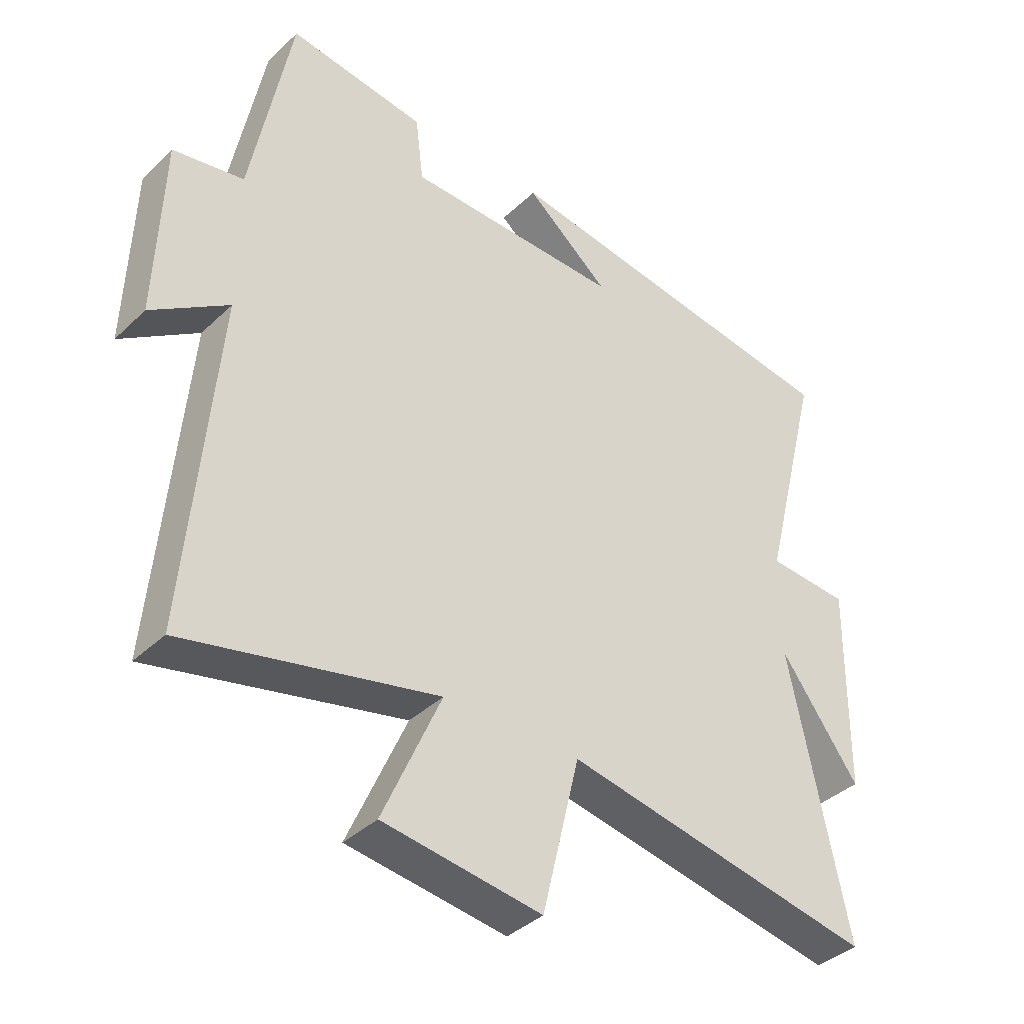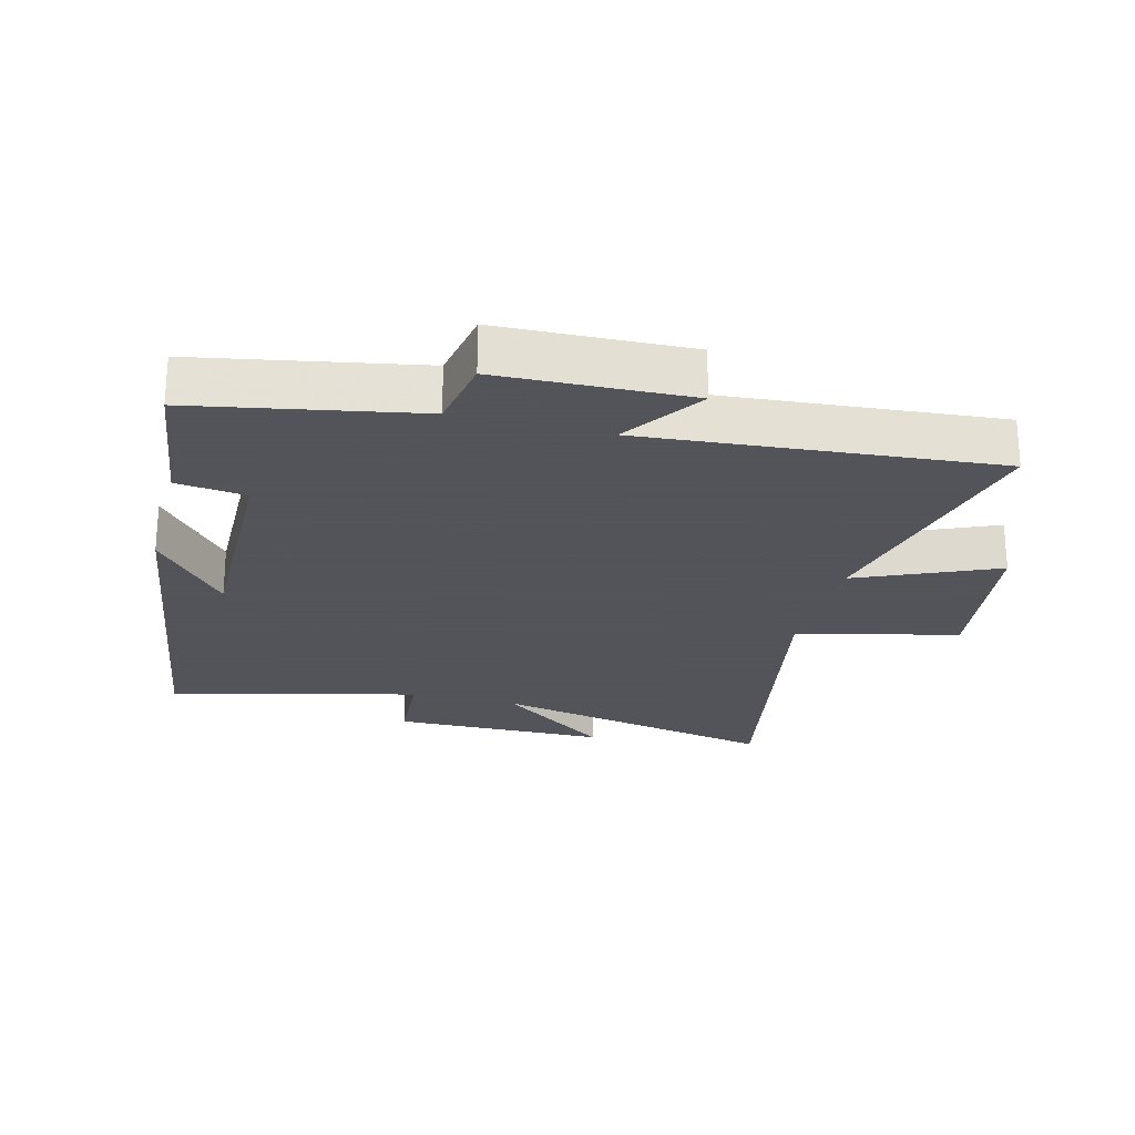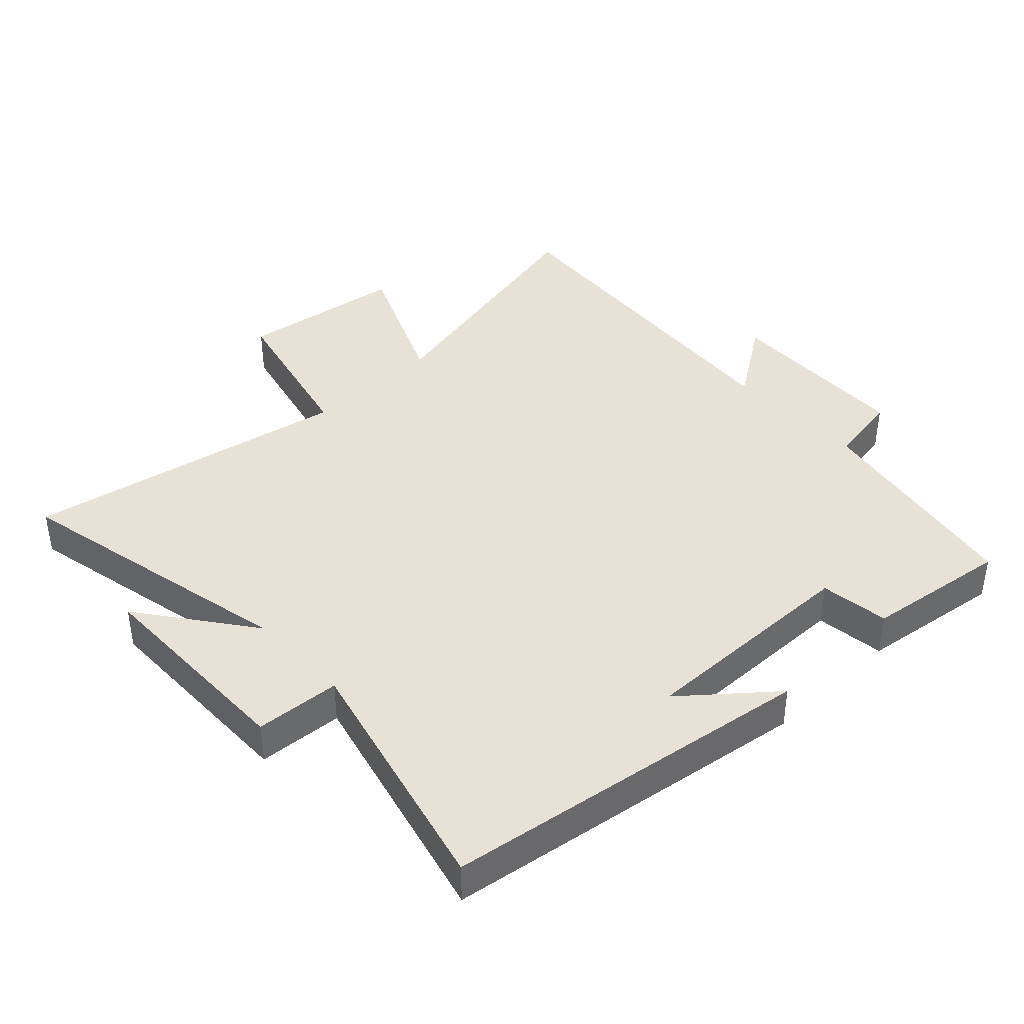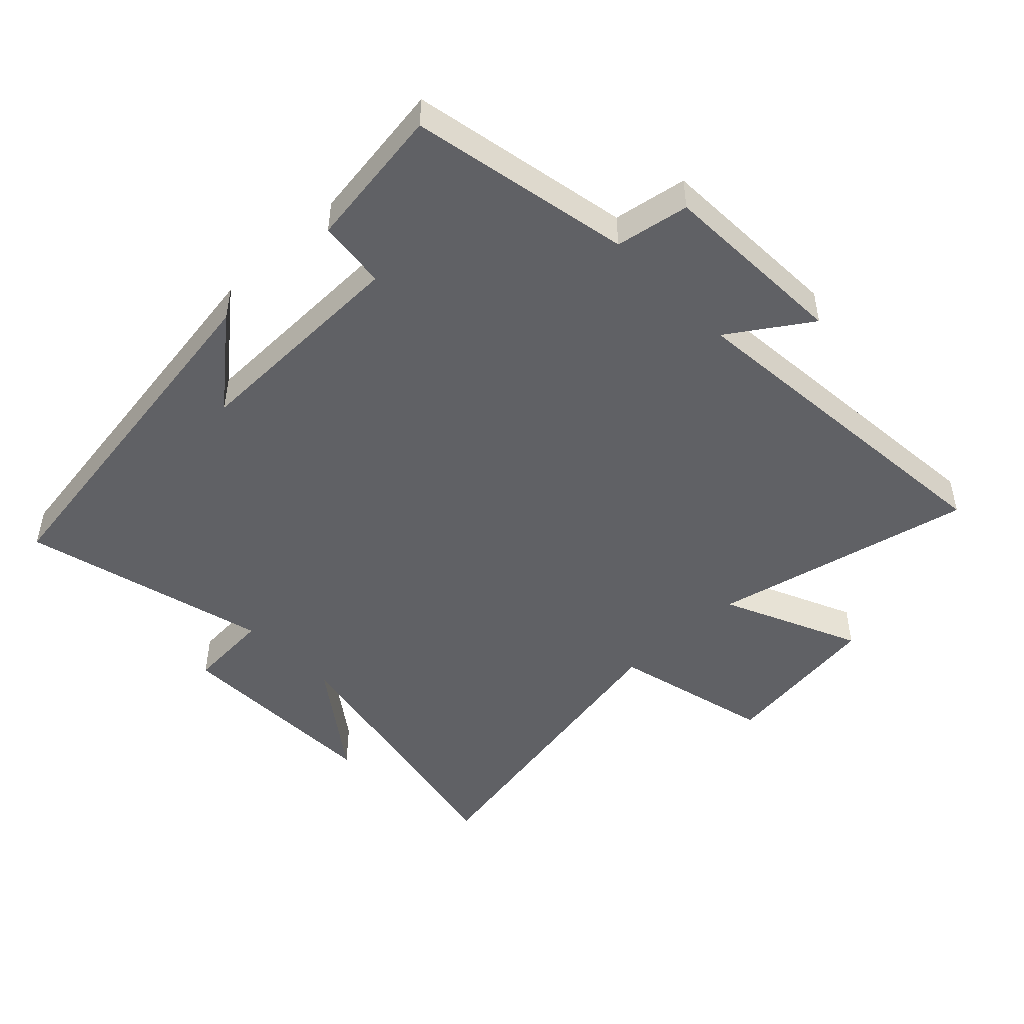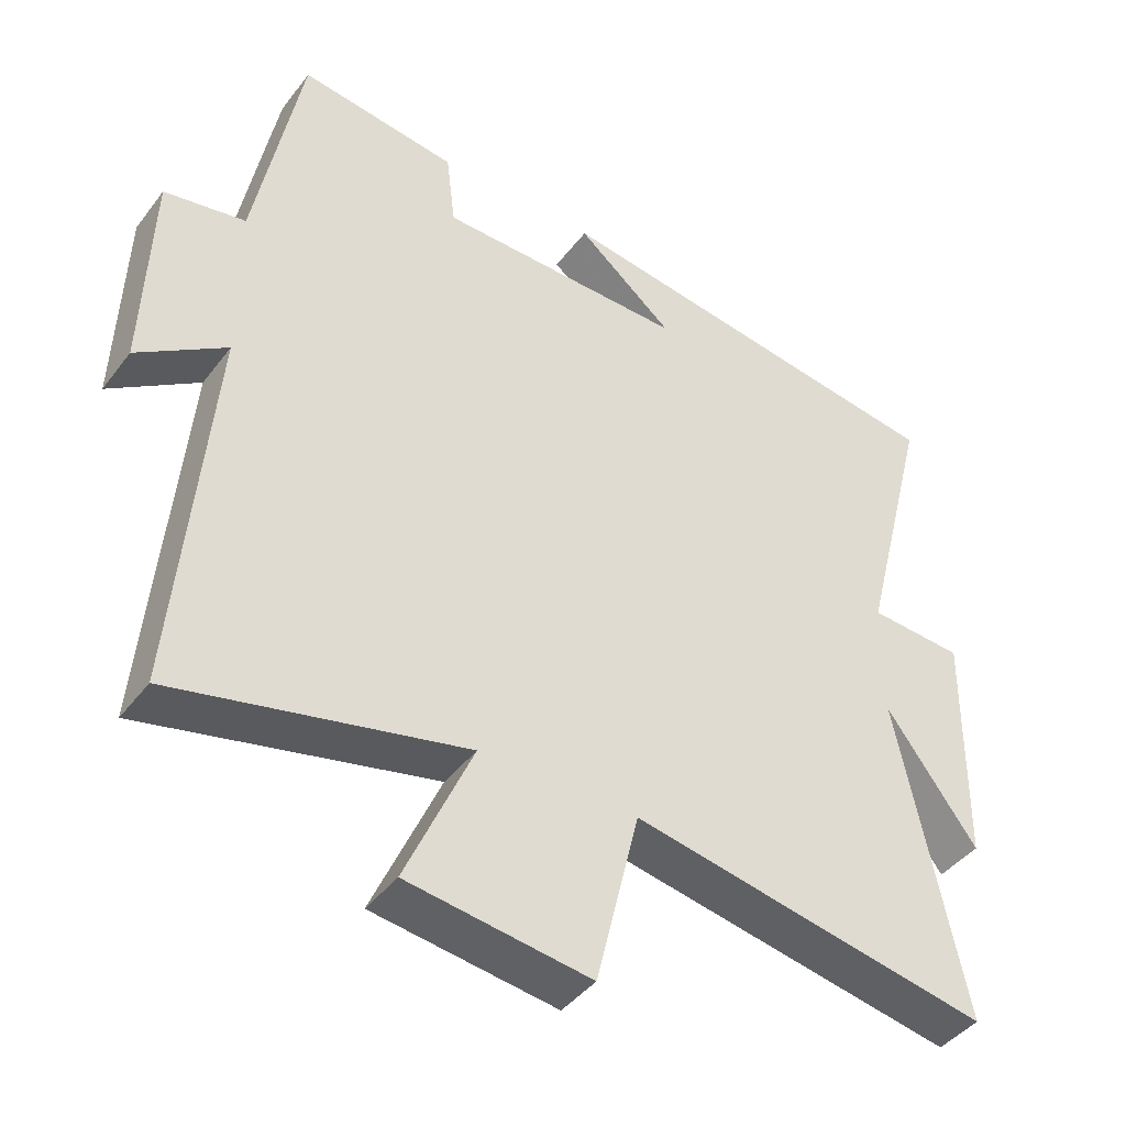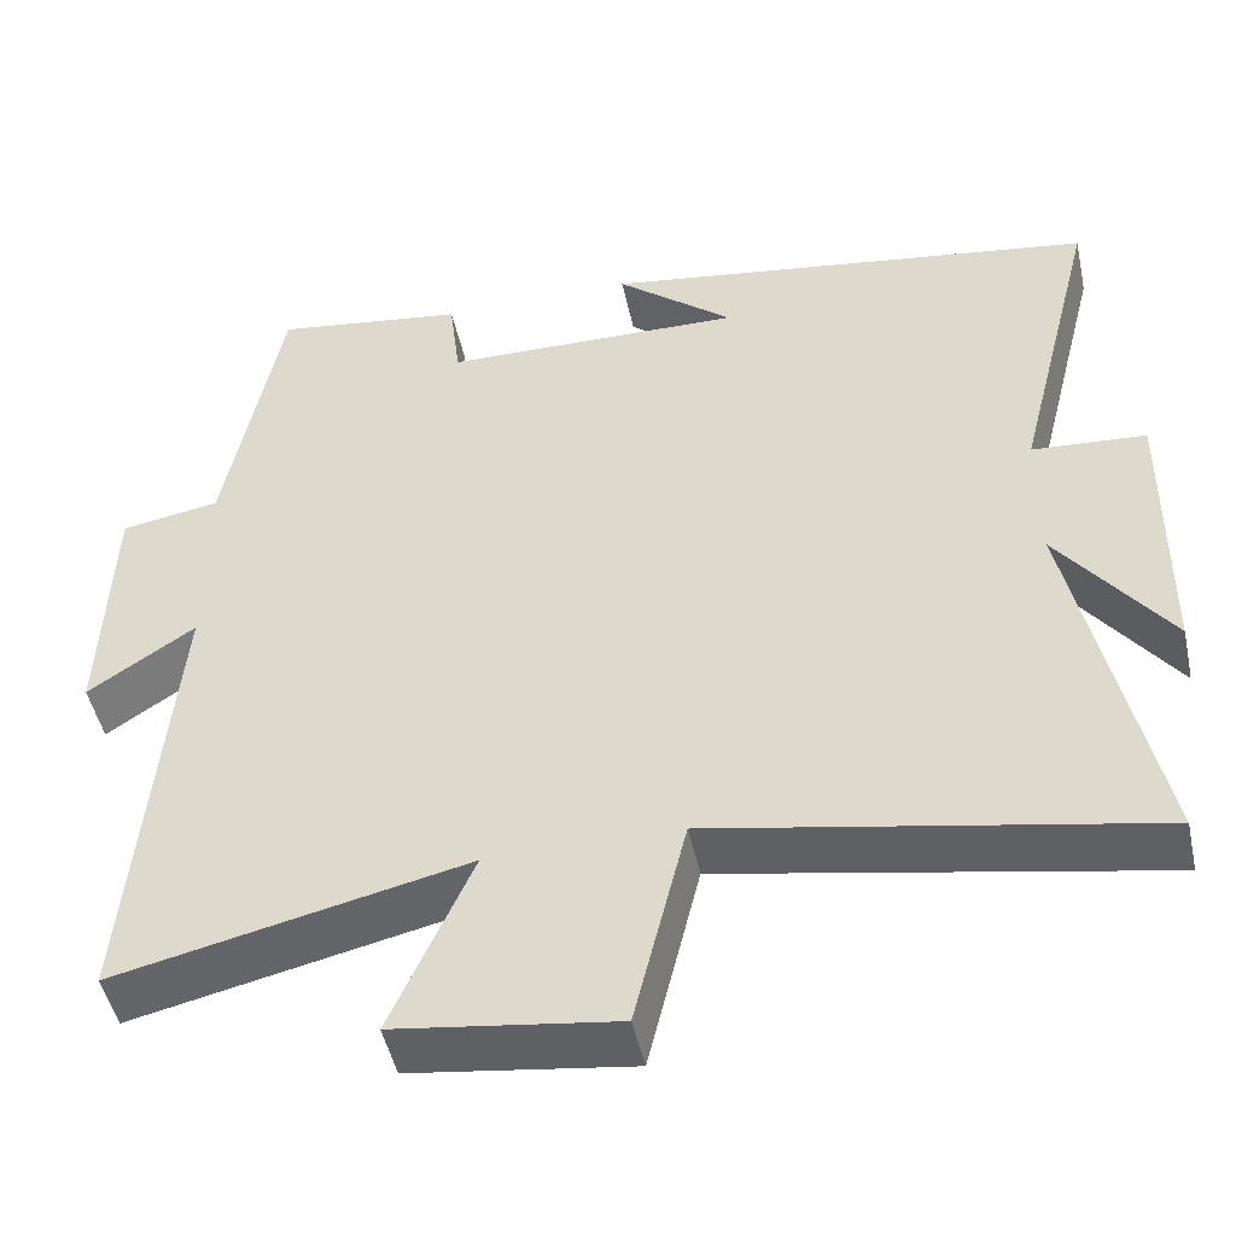
<metadata>
{"format":"obj","ext":"obj","renderer":"f3d","projection":"perspective","resolution":1024,"background":"white","views":[{"elev":-38.3,"azim":139.9,"up":"+Z"},{"elev":-23.9,"azim":75.4,"up":"+Y"},{"elev":40.5,"azim":-43.5,"up":"+Y"},{"elev":-47.8,"azim":44.0,"up":"+Y"},{"elev":-42.5,"azim":145.9,"up":"+Z"},{"elev":-48.4,"azim":-167.8,"up":"+Z"}]}
</metadata>
<code>
v 0.435 0.07 0.531
v 0.5 0.07 0.186
v 0.615 0.07 0.166
v 0.625 0.07 -0.13
v 0.5 0.07 -0.046
v 0.547 0.07 -0.592
v 0.138 0.07 -0.5
v 0.233 0.07 -0.716
v -0.025 0.07 -0.752
v -0.086 0.07 -0.5
v -0.594 0.07 -0.597
v -0.5 0.07 -0.144
v -0.629 0.07 -0.319
v -0.633 0.07 0.017
v -0.5 0.07 0.026
v -0.598 0.07 0.414
v -0.017 0.07 0.5
v -0.154 0.07 0.386
v 0.198 0.07 0.392
v 0.211 0.07 0.5
v 0.435 0 0.531
v 0.5 0 0.186
v 0.615 0 0.166
v 0.625 0 -0.13
v 0.5 0 -0.046
v 0.547 0 -0.592
v 0.138 0 -0.5
v 0.233 0 -0.716
v -0.025 0 -0.752
v -0.086 0 -0.5
v -0.594 0 -0.597
v -0.5 0 -0.144
v -0.629 0 -0.319
v -0.633 0 0.017
v -0.5 0 0.026
v -0.598 0 0.414
v -0.017 0 0.5
v -0.154 0 0.386
v 0.198 0 0.392
v 0.211 0 0.5
f 19 20 1 2
f 18 19 2
f 16 17 18
f 15 16 18 2
f 12 13 14 15
f 12 15 2 3
f 10 11 12 3
f 7 8 9 10
f 7 10 3
f 5 6 7
f 5 7 3
f 3 4 5
f 22 21 40 39
f 22 39 38
f 38 37 36
f 22 38 36 35
f 35 34 33 32
f 23 22 35 32
f 23 32 31 30
f 30 29 28 27
f 23 30 27
f 27 26 25
f 23 27 25
f 25 24 23
f 1 21 22 2
f 2 22 23 3
f 3 23 24 4
f 4 24 25 5
f 5 25 26 6
f 6 26 27 7
f 7 27 28 8
f 8 28 29 9
f 9 29 30 10
f 10 30 31 11
f 11 31 32 12
f 12 32 33 13
f 13 33 34 14
f 14 34 35 15
f 15 35 36 16
f 16 36 37 17
f 17 37 38 18
f 18 38 39 19
f 19 39 40 20
f 20 40 21 1

</code>
